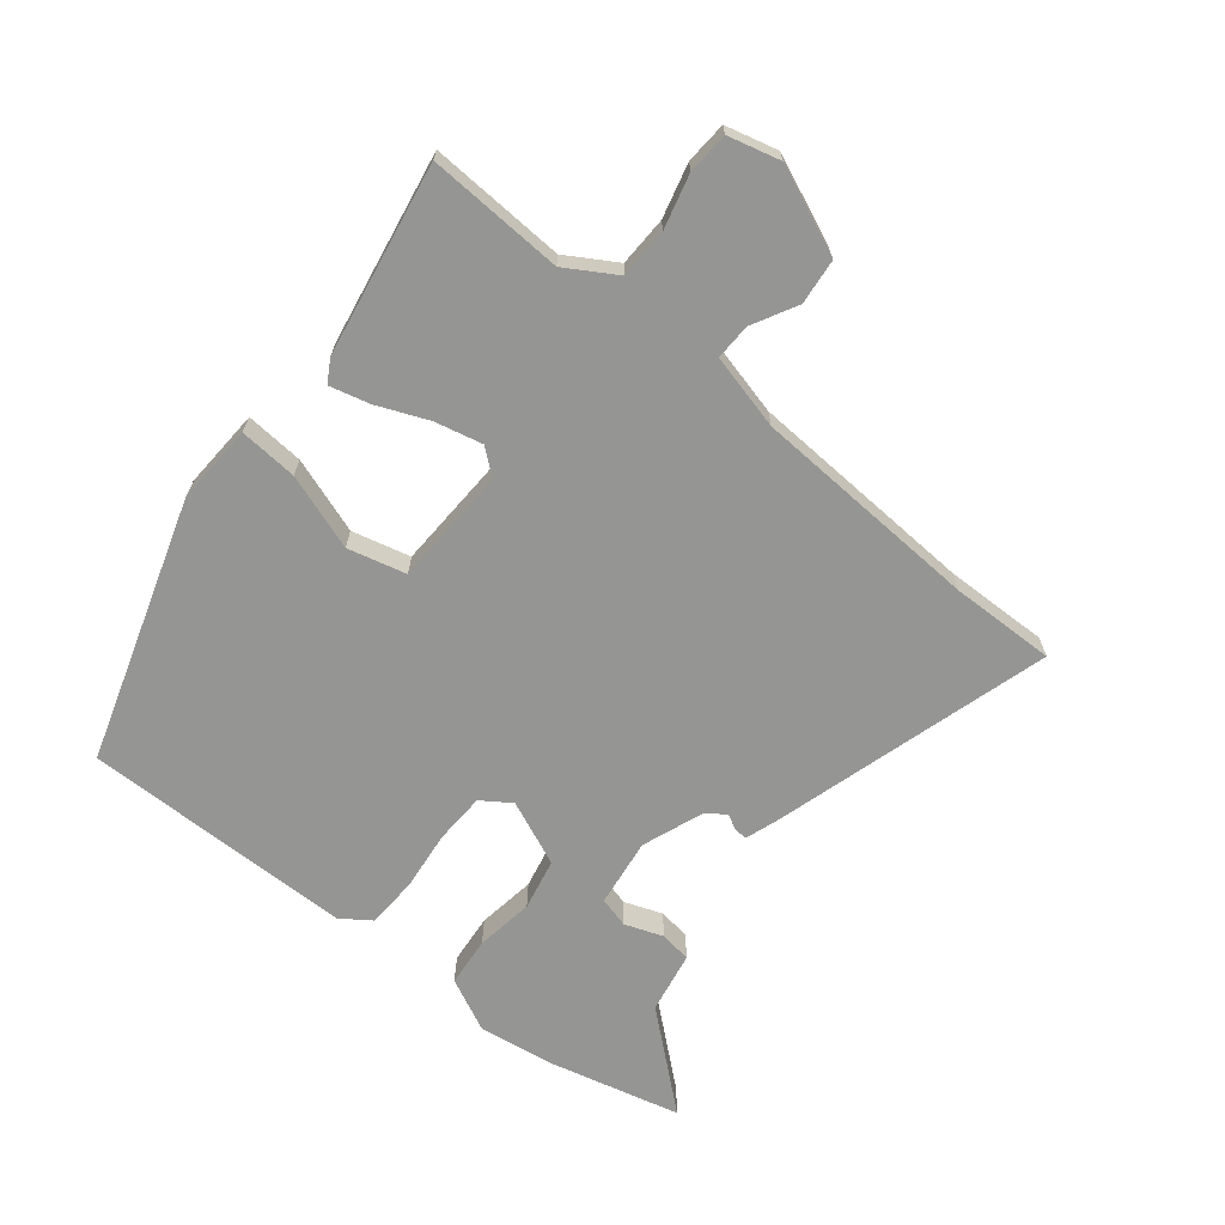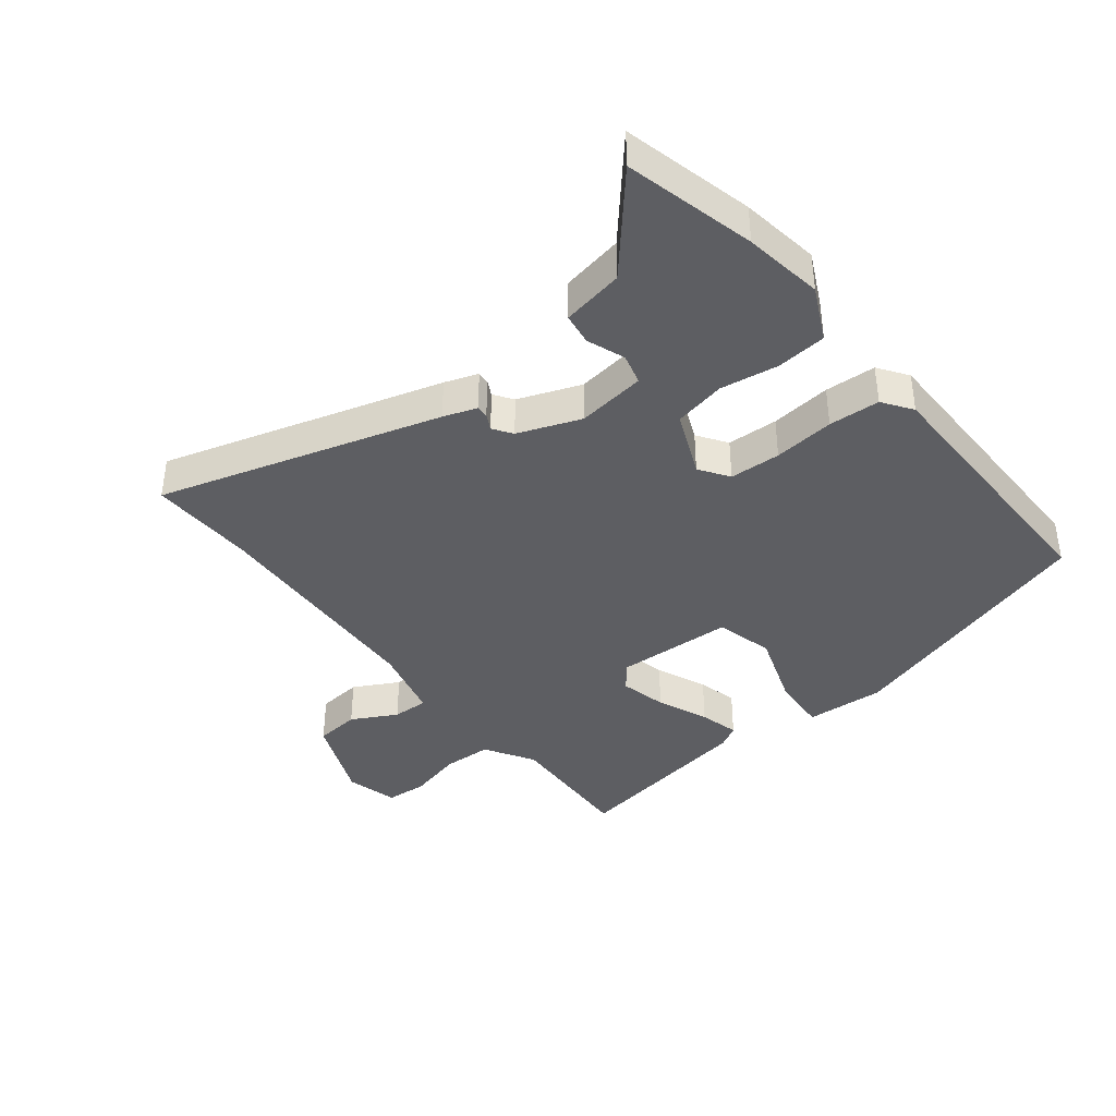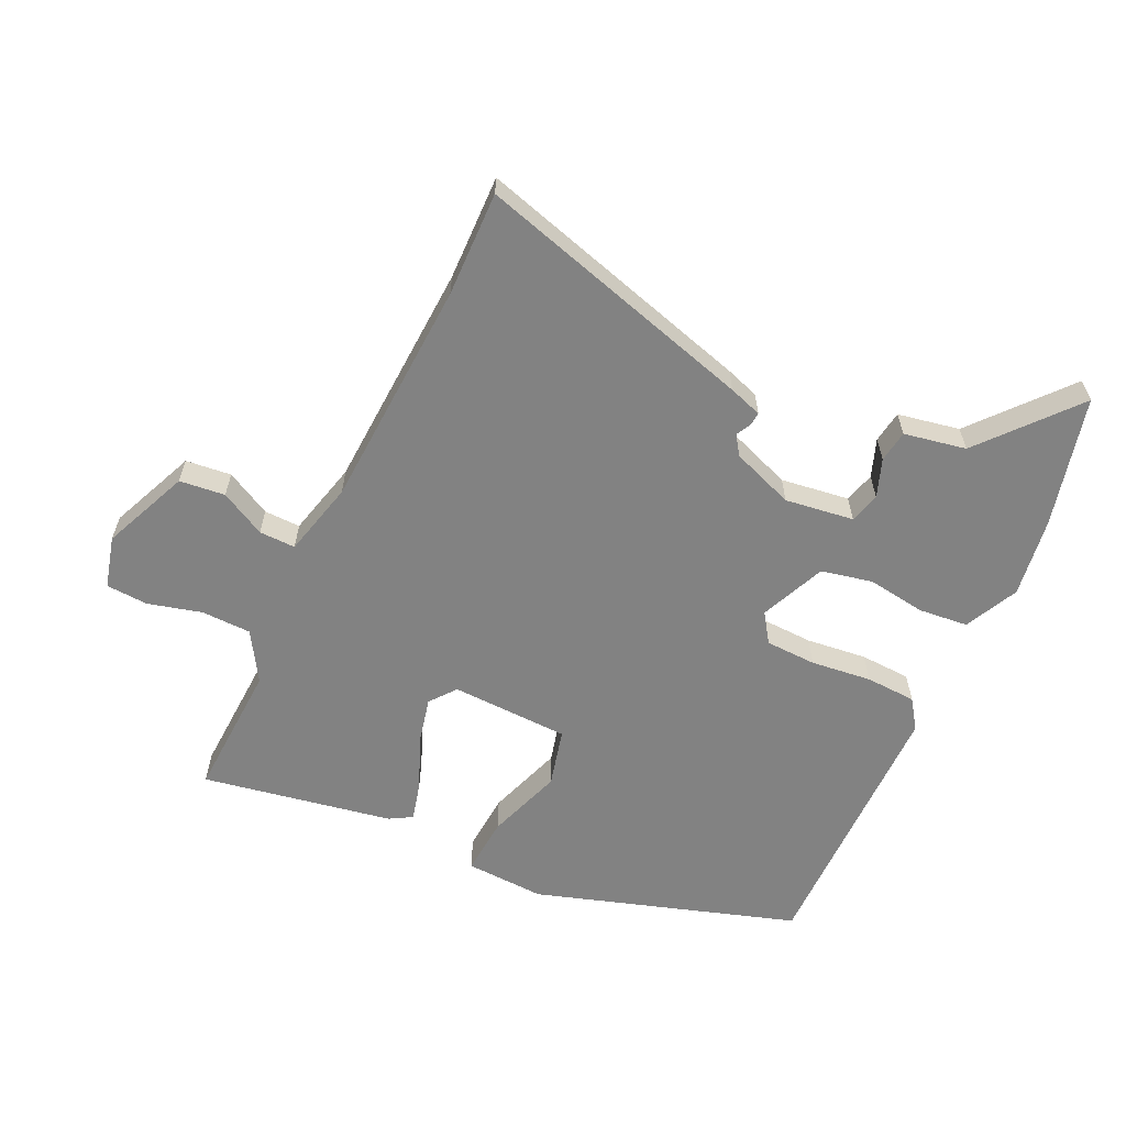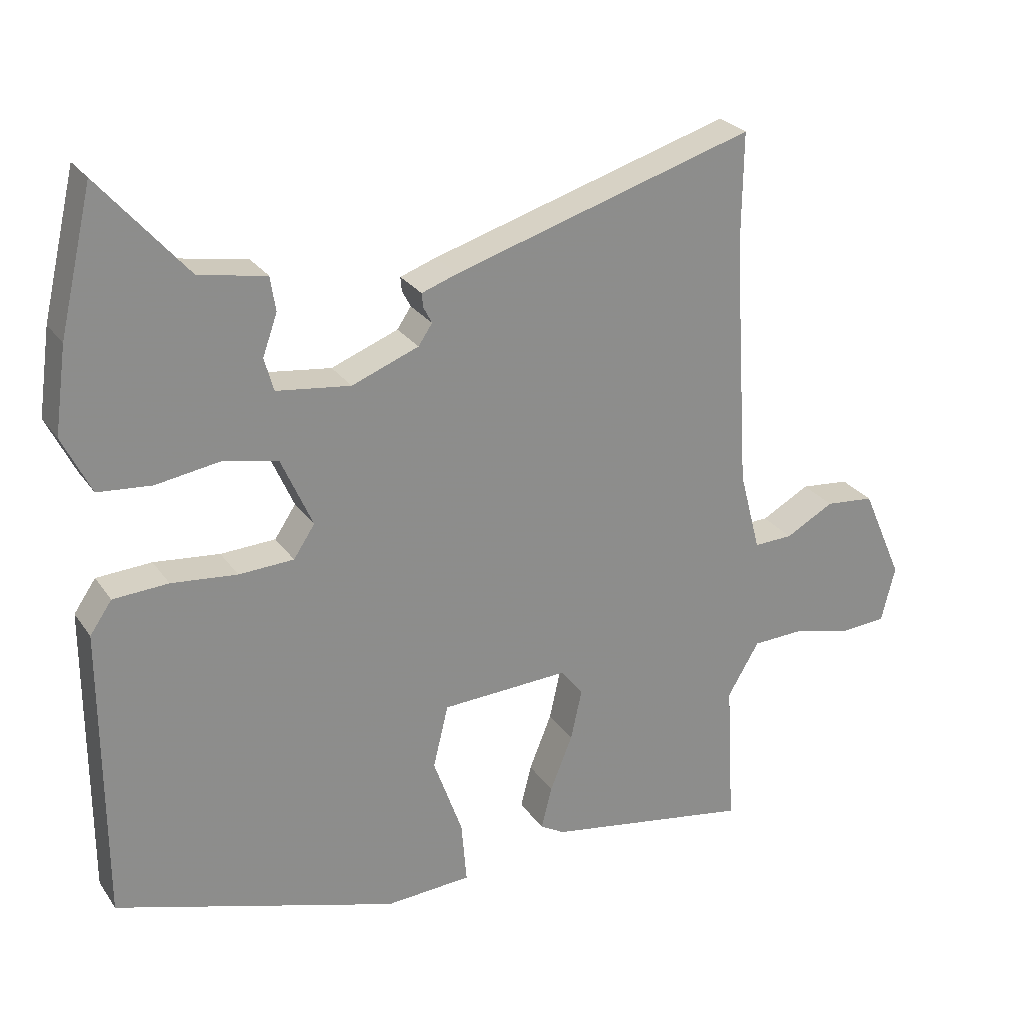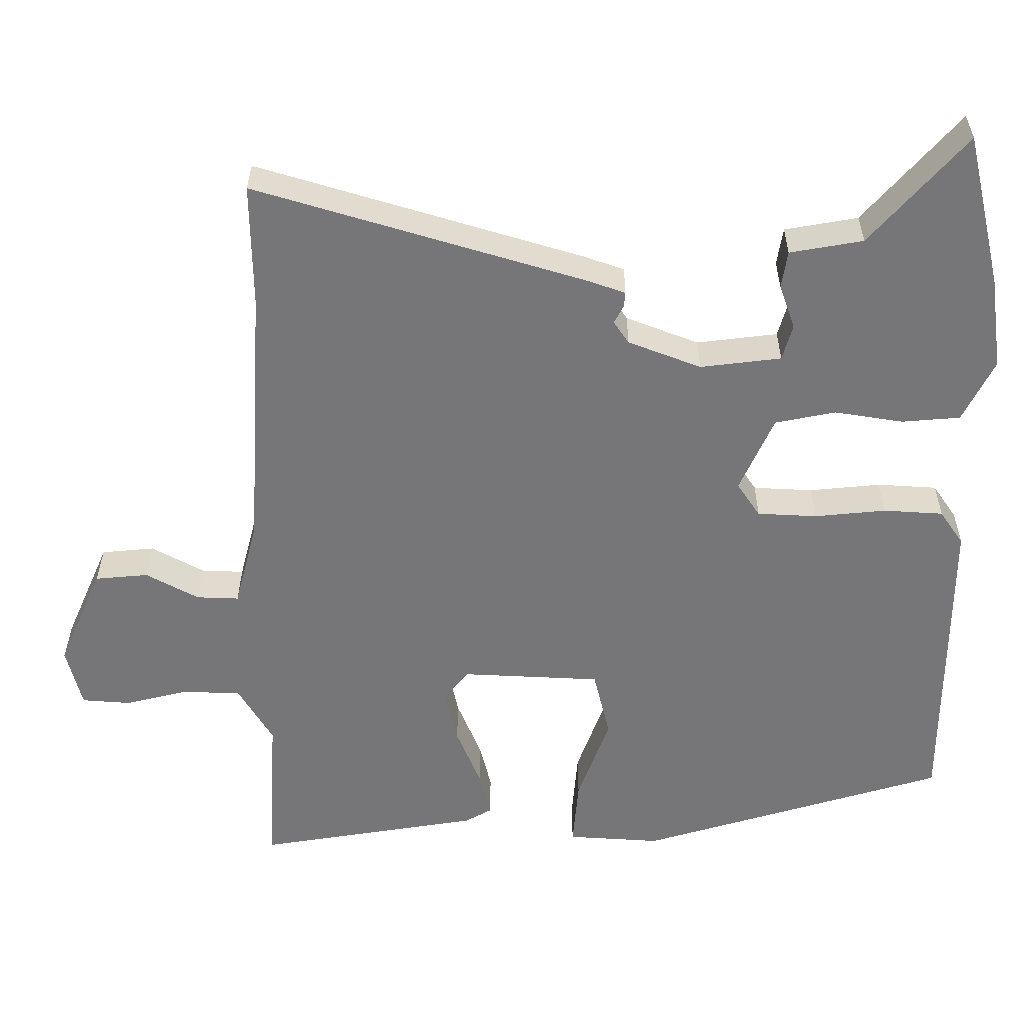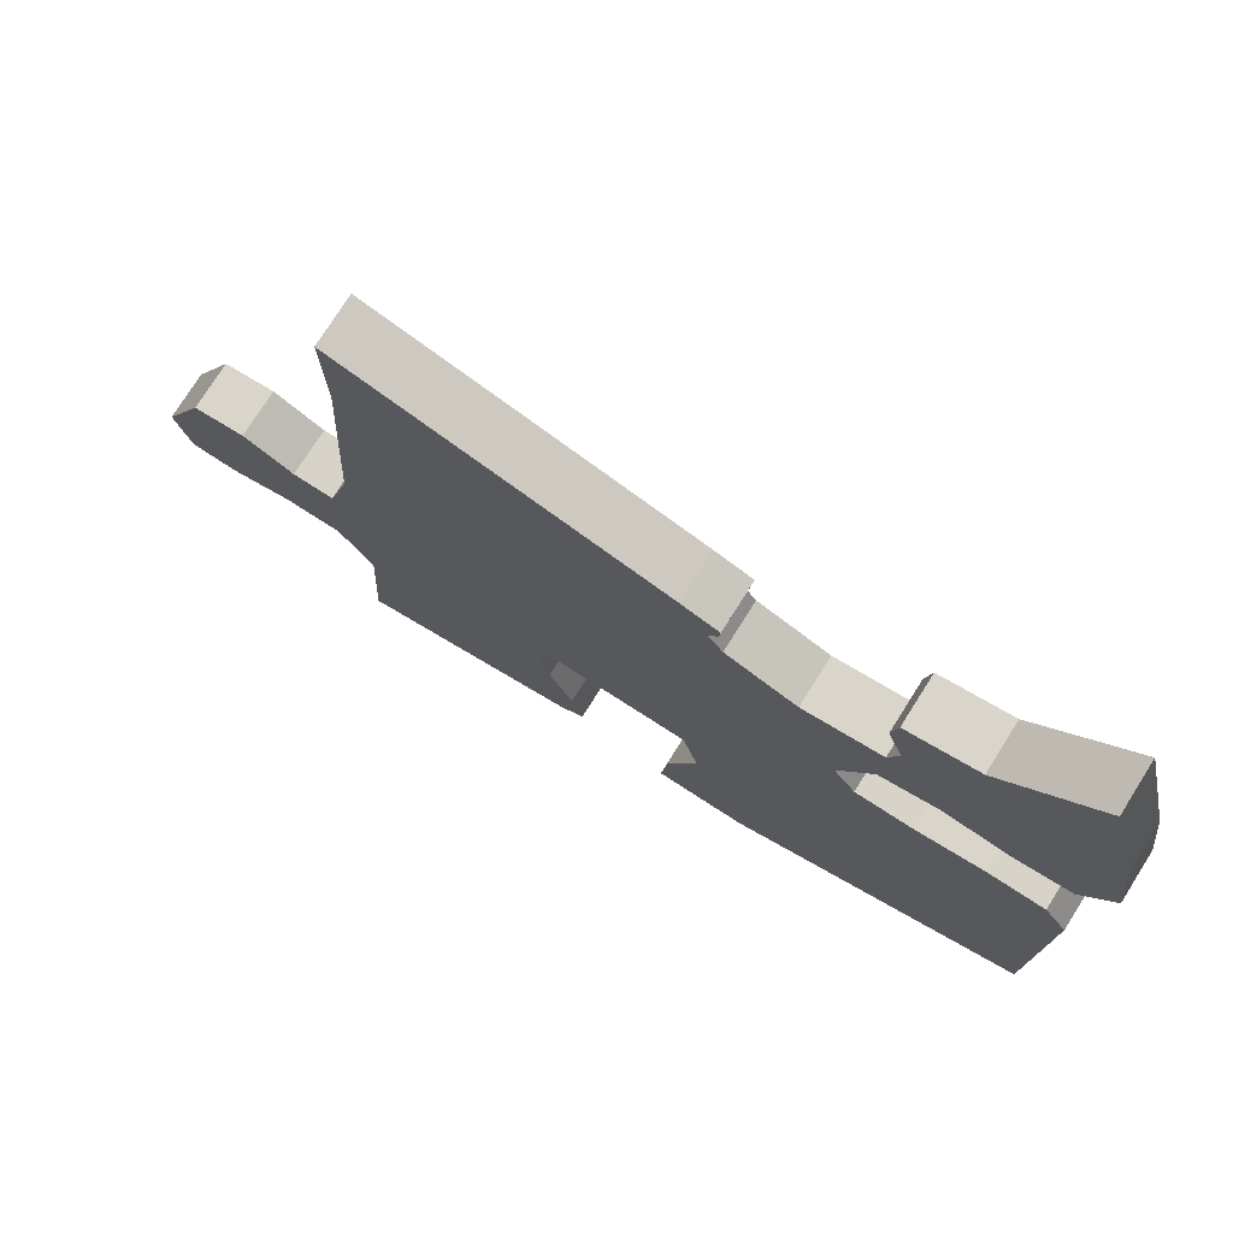
<metadata>
{"format":"obj","ext":"obj","renderer":"f3d","projection":"perspective","resolution":1024,"background":"white","views":[{"elev":-67.3,"azim":-128.3,"up":"+Y"},{"elev":-39.0,"azim":38.8,"up":"+Y"},{"elev":-60.7,"azim":-24.5,"up":"+Y"},{"elev":26.1,"azim":153.1,"up":"+Z"},{"elev":33.1,"azim":0.3,"up":"+Z"},{"elev":76.1,"azim":32.3,"up":"+Z"}]}
</metadata>
<code>
v 0.507 0.07 -0.411
v 0.079 0.07 -0.542
v -0.051 0.07 -0.534
v -0.043 0.07 -0.439
v 0.001 0.07 -0.316
v -0.022 0.07 -0.221
v -0.215 0.07 -0.212
v -0.249 0.07 -0.254
v -0.232 0.07 -0.331
v -0.198 0.07 -0.415
v -0.182 0.07 -0.48
v -0.219 0.07 -0.501
v -0.53 0.07 -0.553
v -0.517 0.07 -0.331
v -0.565 0.07 -0.25
v -0.646 0.07 -0.247
v -0.734 0.07 -0.269
v -0.802 0.07 -0.264
v -0.823 0.07 -0.179
v -0.761 0.07 -0.038
v -0.687 0.07 -0.031
v -0.614 0.07 -0.071
v -0.555 0.07 -0.073
v -0.523 0.07 0.049
v -0.499 0.07 0.425
v -0.501 0.07 0.596
v -0.046 0.07 0.459
v 0.008 0.07 0.44
v 0.006 0.07 0.419
v -0.007 0.07 0.394
v 0.014 0.07 0.363
v 0.115 0.07 0.324
v 0.227 0.07 0.338
v 0.241 0.07 0.388
v 0.219 0.07 0.45
v 0.227 0.07 0.502
v 0.328 0.07 0.52
v 0.46 0.07 0.671
v 0.51 0.07 0.459
v 0.528 0.07 0.33
v 0.485 0.07 0.243
v 0.404 0.07 0.236
v 0.309 0.07 0.251
v 0.225 0.07 0.234
v 0.178 0.07 0.128
v 0.21 0.07 0.08
v 0.293 0.07 0.076
v 0.392 0.07 0.086
v 0.475 0.07 0.081
v 0.508 0.07 0.033
v 0.507 0 -0.411
v 0.079 0 -0.542
v -0.051 0 -0.534
v -0.043 0 -0.439
v 0.001 0 -0.316
v -0.022 0 -0.221
v -0.215 0 -0.212
v -0.249 0 -0.254
v -0.232 0 -0.331
v -0.198 0 -0.415
v -0.182 0 -0.48
v -0.219 0 -0.501
v -0.53 0 -0.553
v -0.517 0 -0.331
v -0.565 0 -0.25
v -0.646 0 -0.247
v -0.734 0 -0.269
v -0.802 0 -0.264
v -0.823 0 -0.179
v -0.761 0 -0.038
v -0.687 0 -0.031
v -0.614 0 -0.071
v -0.555 0 -0.073
v -0.523 0 0.049
v -0.499 0 0.425
v -0.501 0 0.596
v -0.046 0 0.459
v 0.008 0 0.44
v 0.006 0 0.419
v -0.007 0 0.394
v 0.014 0 0.363
v 0.115 0 0.324
v 0.227 0 0.338
v 0.241 0 0.388
v 0.219 0 0.45
v 0.227 0 0.502
v 0.328 0 0.52
v 0.46 0 0.671
v 0.51 0 0.459
v 0.528 0 0.33
v 0.485 0 0.243
v 0.404 0 0.236
v 0.309 0 0.251
v 0.225 0 0.234
v 0.178 0 0.128
v 0.21 0 0.08
v 0.293 0 0.076
v 0.392 0 0.086
v 0.475 0 0.081
v 0.508 0 0.033
f 3 4 5
f 2 3 5
f 1 2 5
f 50 1 5
f 49 50 5
f 48 49 5
f 47 48 5
f 46 47 5 6
f 45 46 6 7
f 44 45 7
f 41 42 43
f 40 41 43
f 39 40 43
f 38 39 43
f 37 38 43
f 36 37 43
f 35 36 43
f 34 35 43
f 33 34 43 44
f 32 33 44 7
f 28 29 30
f 27 28 30
f 26 27 30
f 25 26 30
f 24 25 30 31
f 32 7 8
f 31 32 8
f 24 31 8
f 23 24 8
f 20 21 22
f 19 20 22
f 18 19 22
f 17 18 22
f 16 17 22
f 22 23 8
f 16 22 8
f 15 16 8
f 12 13 14
f 11 12 14
f 10 11 14
f 9 10 14
f 8 9 14 15
f 55 54 53
f 55 53 52
f 55 52 51
f 55 51 100
f 55 100 99
f 55 99 98
f 55 98 97
f 56 55 97 96
f 57 56 96 95
f 57 95 94
f 93 92 91
f 93 91 90
f 93 90 89
f 93 89 88
f 93 88 87
f 93 87 86
f 93 86 85
f 93 85 84
f 94 93 84 83
f 57 94 83 82
f 80 79 78
f 80 78 77
f 80 77 76
f 80 76 75
f 81 80 75 74
f 58 57 82
f 58 82 81
f 58 81 74
f 58 74 73
f 72 71 70
f 72 70 69
f 72 69 68
f 72 68 67
f 72 67 66
f 58 73 72
f 58 72 66
f 58 66 65
f 64 63 62
f 64 62 61
f 64 61 60
f 64 60 59
f 65 64 59 58
f 1 51 52 2
f 2 52 53 3
f 3 53 54 4
f 4 54 55 5
f 5 55 56 6
f 6 56 57 7
f 7 57 58 8
f 8 58 59 9
f 9 59 60 10
f 10 60 61 11
f 11 61 62 12
f 12 62 63 13
f 13 63 64 14
f 14 64 65 15
f 15 65 66 16
f 16 66 67 17
f 17 67 68 18
f 18 68 69 19
f 19 69 70 20
f 20 70 71 21
f 21 71 72 22
f 22 72 73 23
f 23 73 74 24
f 24 74 75 25
f 25 75 76 26
f 26 76 77 27
f 27 77 78 28
f 28 78 79 29
f 29 79 80 30
f 30 80 81 31
f 31 81 82 32
f 32 82 83 33
f 33 83 84 34
f 34 84 85 35
f 35 85 86 36
f 36 86 87 37
f 37 87 88 38
f 38 88 89 39
f 39 89 90 40
f 40 90 91 41
f 41 91 92 42
f 42 92 93 43
f 43 93 94 44
f 44 94 95 45
f 45 95 96 46
f 46 96 97 47
f 47 97 98 48
f 48 98 99 49
f 49 99 100 50
f 50 100 51 1

</code>
